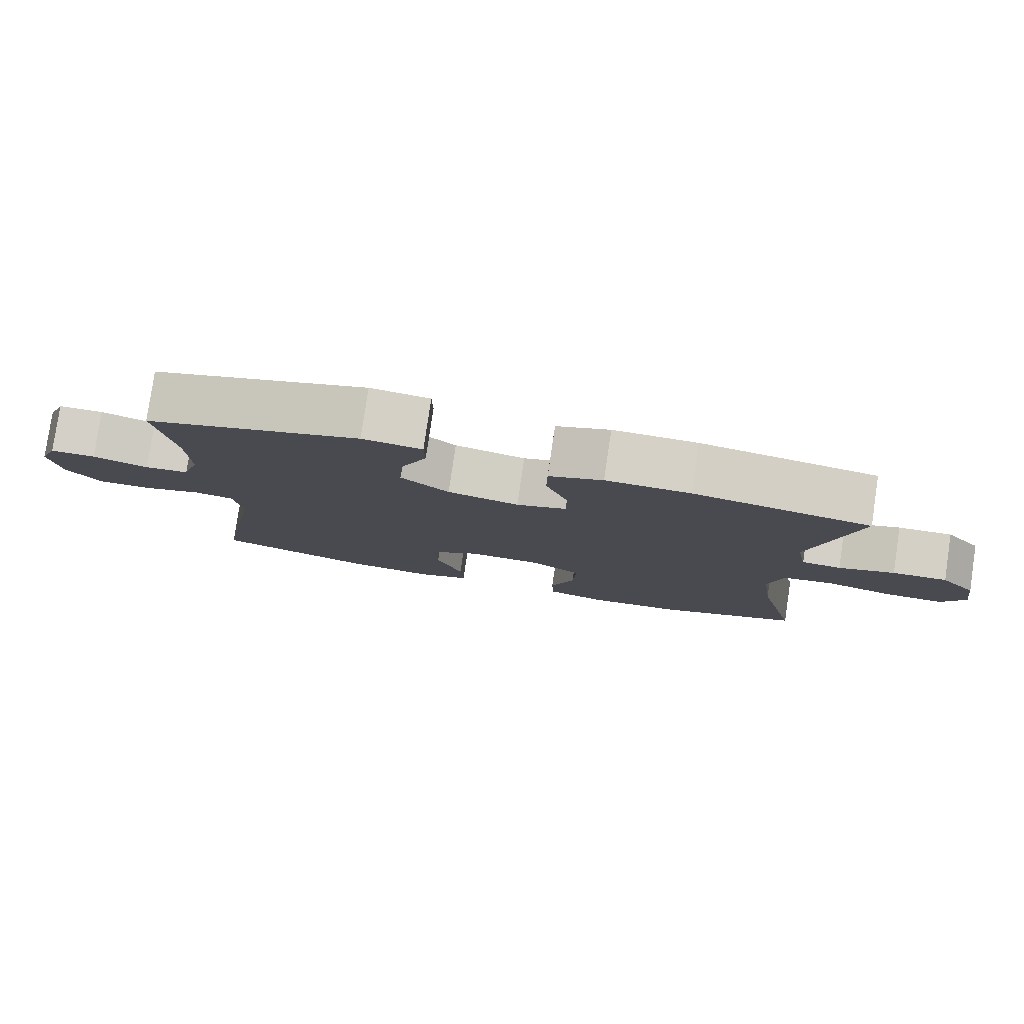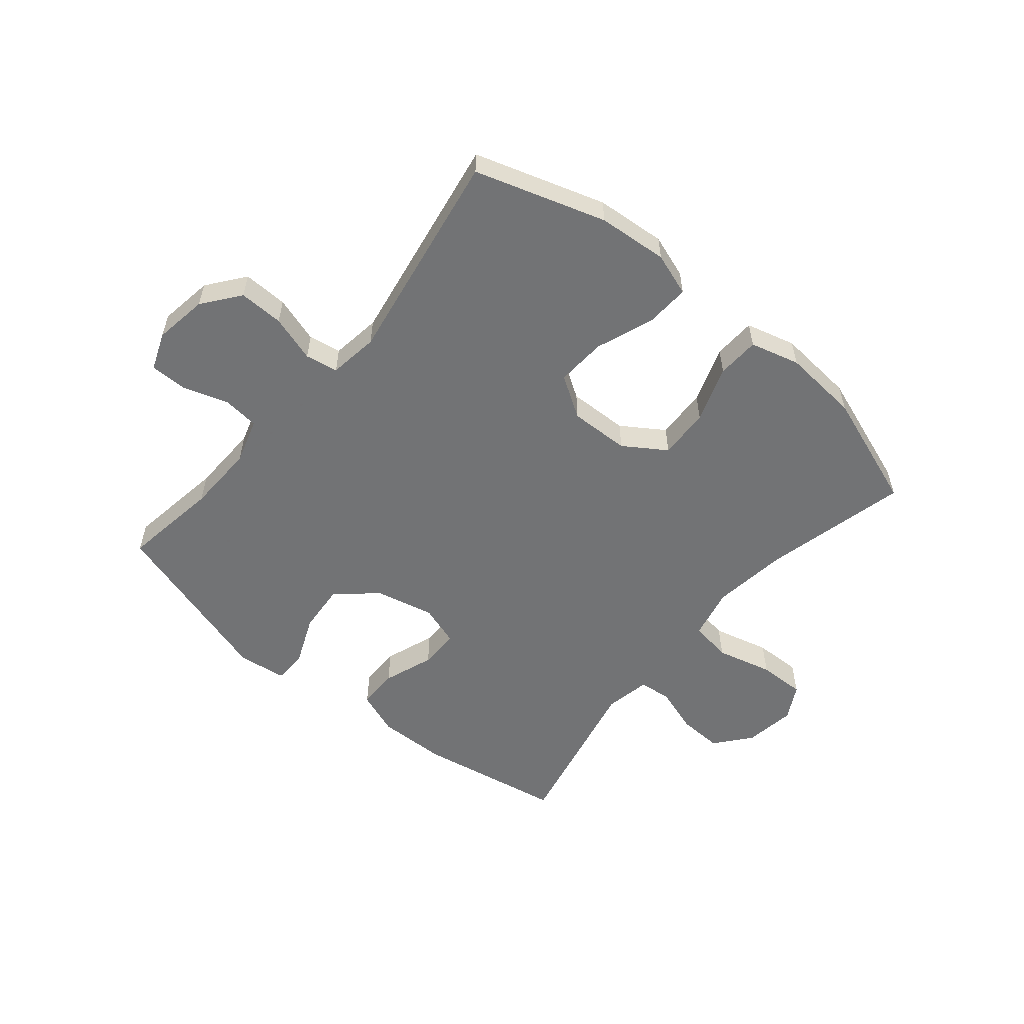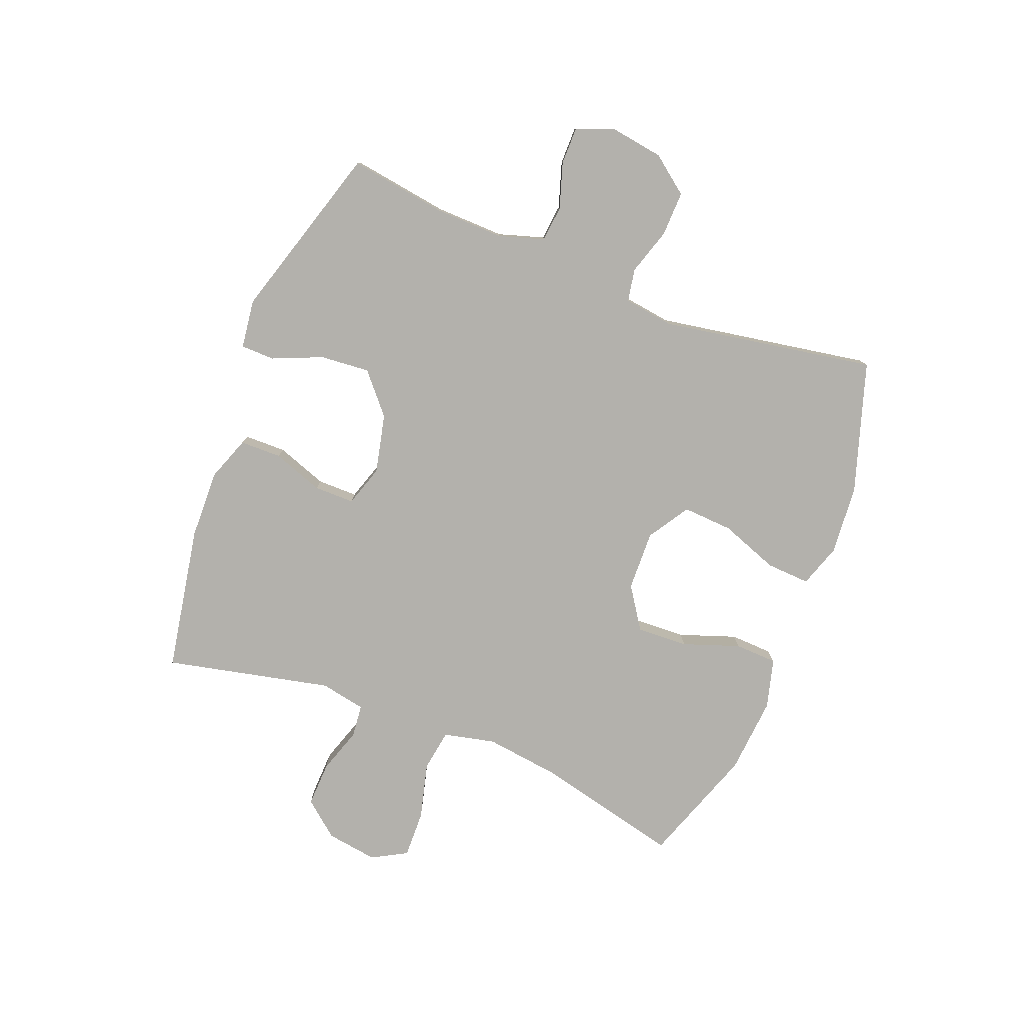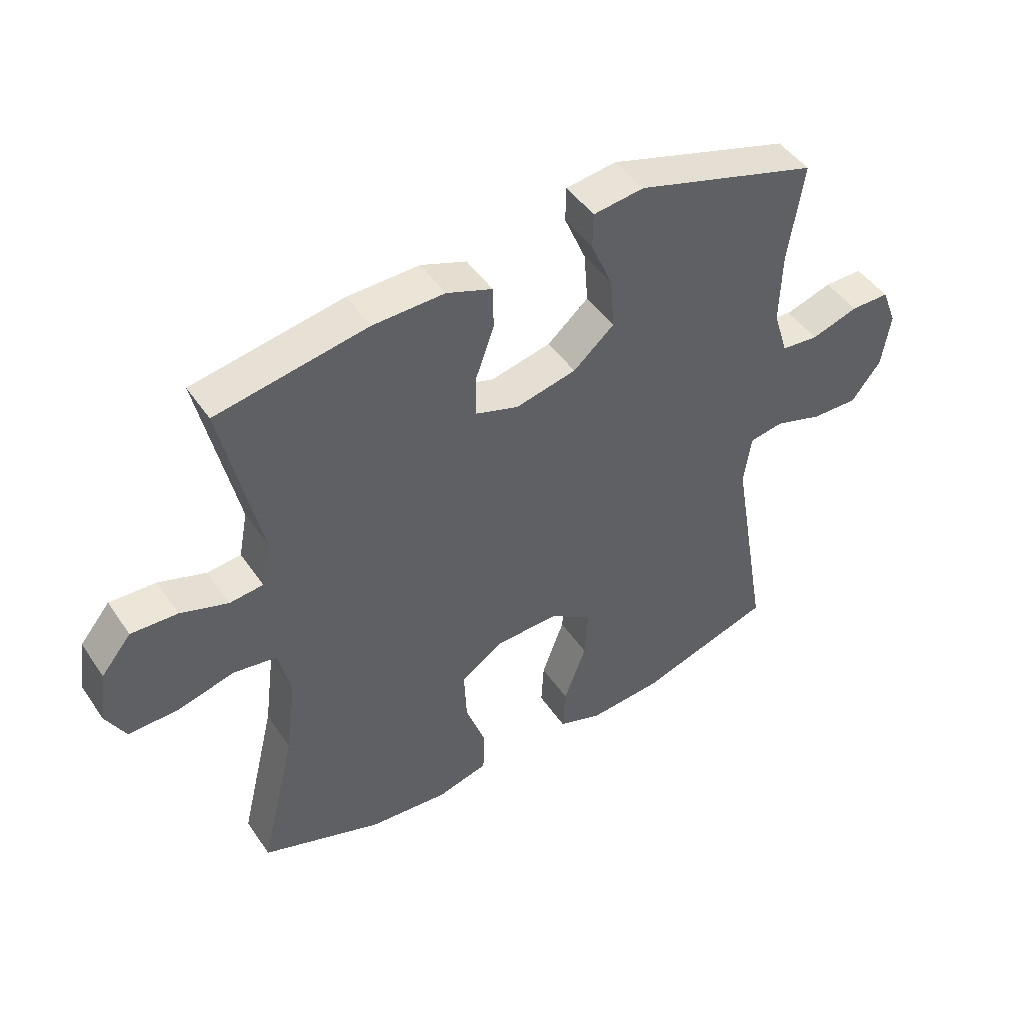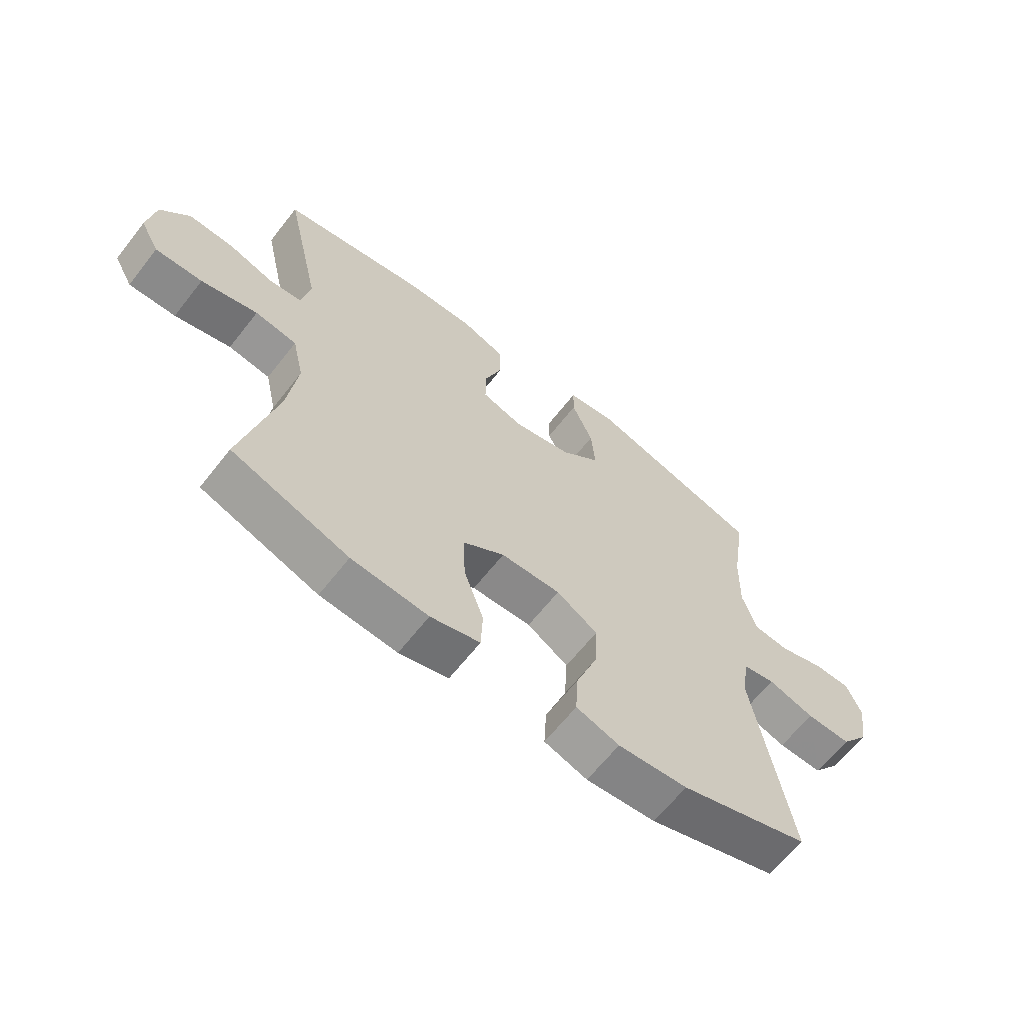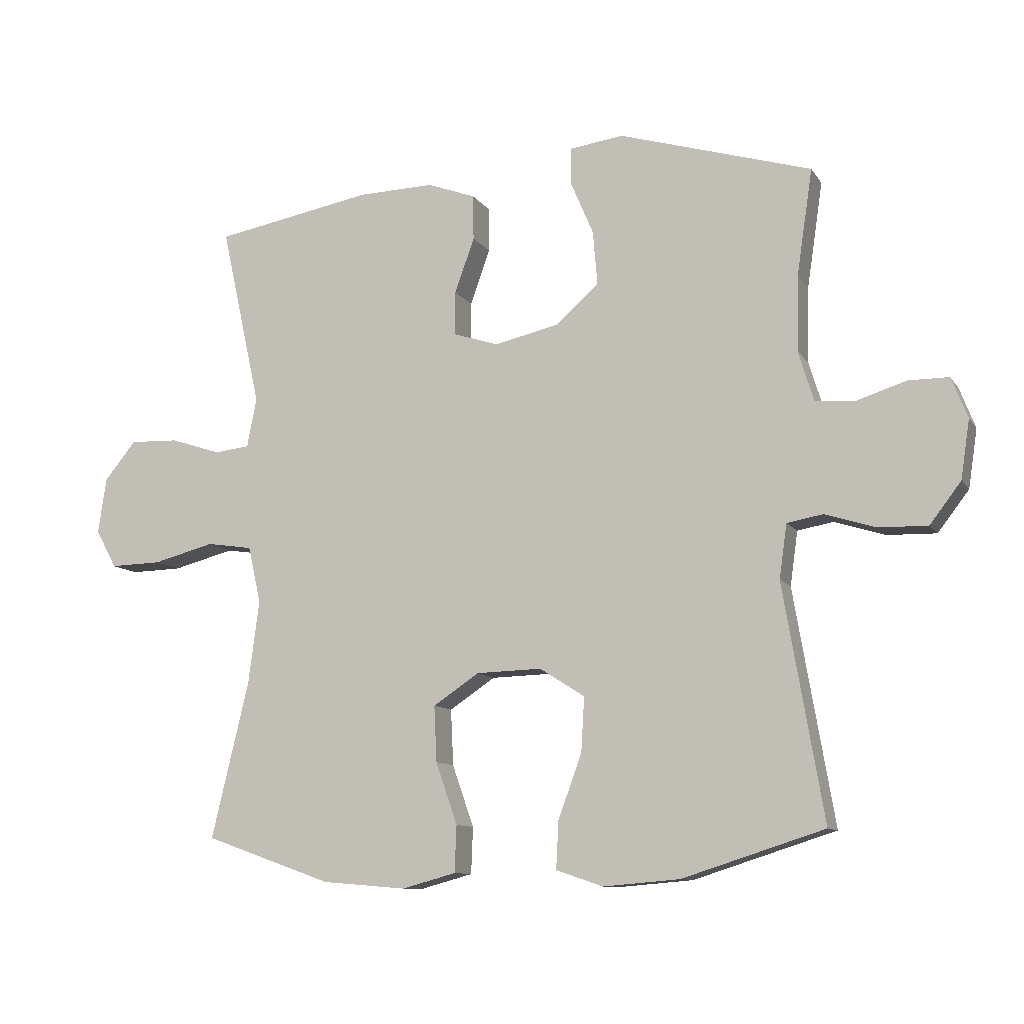
<metadata>
{"format":"obj","ext":"obj","renderer":"f3d","projection":"perspective","resolution":1024,"background":"white","views":[{"elev":79.9,"azim":-171.6,"up":"+Z"},{"elev":-55.7,"azim":140.1,"up":"+Y"},{"elev":-79.1,"azim":68.6,"up":"+Y"},{"elev":46.6,"azim":-32.4,"up":"+Z"},{"elev":-64.2,"azim":-38.1,"up":"+Z"},{"elev":-10.4,"azim":20.3,"up":"+Z"}]}
</metadata>
<code>
v 0.5 0.07 -0.5
v 0.277 0.07 -0.571
v 0.157 0.07 -0.581
v 0.083 0.07 -0.556
v 0.087 0.07 -0.481
v 0.124 0.07 -0.381
v 0.129 0.07 -0.295
v 0.058 0.07 -0.25
v -0.045 0.07 -0.253
v -0.117 0.07 -0.301
v -0.113 0.07 -0.389
v -0.079 0.07 -0.486
v -0.082 0.07 -0.559
v -0.167 0.07 -0.582
v -0.299 0.07 -0.571
v -0.5 0.07 -0.5
v -0.441 0.07 -0.253
v -0.424 0.07 -0.122
v -0.444 0.07 -0.033
v -0.516 0.07 -0.022
v -0.613 0.07 -0.047
v -0.694 0.07 -0.049
v -0.727 0.07 0.011
v -0.714 0.07 0.099
v -0.664 0.07 0.16
v -0.587 0.07 0.157
v -0.508 0.07 0.131
v -0.452 0.07 0.137
v -0.437 0.07 0.215
v -0.5 0.07 0.5
v -0.25 0.07 0.545
v -0.131 0.07 0.548
v -0.055 0.07 0.52
v -0.054 0.07 0.449
v -0.085 0.07 0.362
v -0.085 0.07 0.293
v -0.014 0.07 0.27
v 0.087 0.07 0.293
v 0.155 0.07 0.352
v 0.148 0.07 0.437
v 0.112 0.07 0.522
v 0.113 0.07 0.58
v 0.197 0.07 0.591
v 0.5 0.07 0.5
v 0.475 0.07 0.333
v 0.472 0.07 0.215
v 0.496 0.07 0.137
v 0.558 0.07 0.131
v 0.636 0.07 0.156
v 0.7 0.07 0.156
v 0.725 0.07 0.092
v 0.711 0.07 0
v 0.662 0.07 -0.064
v 0.585 0.07 -0.062
v 0.505 0.07 -0.037
v 0.449 0.07 -0.047
v 0.437 0.07 -0.132
v 0.5 0 -0.5
v 0.277 0 -0.571
v 0.157 0 -0.581
v 0.083 0 -0.556
v 0.087 0 -0.481
v 0.124 0 -0.381
v 0.129 0 -0.295
v 0.058 0 -0.25
v -0.045 0 -0.253
v -0.117 0 -0.301
v -0.113 0 -0.389
v -0.079 0 -0.486
v -0.082 0 -0.559
v -0.167 0 -0.582
v -0.299 0 -0.571
v -0.5 0 -0.5
v -0.441 0 -0.253
v -0.424 0 -0.122
v -0.444 0 -0.033
v -0.516 0 -0.022
v -0.613 0 -0.047
v -0.694 0 -0.049
v -0.727 0 0.011
v -0.714 0 0.099
v -0.664 0 0.16
v -0.587 0 0.157
v -0.508 0 0.131
v -0.452 0 0.137
v -0.437 0 0.215
v -0.5 0 0.5
v -0.25 0 0.545
v -0.131 0 0.548
v -0.055 0 0.52
v -0.054 0 0.449
v -0.085 0 0.362
v -0.085 0 0.293
v -0.014 0 0.27
v 0.087 0 0.293
v 0.155 0 0.352
v 0.148 0 0.437
v 0.112 0 0.522
v 0.113 0 0.58
v 0.197 0 0.591
v 0.5 0 0.5
v 0.475 0 0.333
v 0.472 0 0.215
v 0.496 0 0.137
v 0.558 0 0.131
v 0.636 0 0.156
v 0.7 0 0.156
v 0.725 0 0.092
v 0.711 0 0
v 0.662 0 -0.064
v 0.585 0 -0.062
v 0.505 0 -0.037
v 0.449 0 -0.047
v 0.437 0 -0.132
f 53 54 55
f 52 53 55
f 51 52 55
f 50 51 55
f 49 50 55
f 48 49 55
f 47 48 55 56
f 46 47 56
f 45 46 56 57
f 43 44 45
f 42 43 45
f 41 42 45
f 40 41 45
f 39 40 45 57
f 33 34 35
f 32 33 35
f 31 32 35
f 30 31 35
f 29 30 35
f 28 29 35 36
f 25 26 27
f 24 25 27
f 23 24 27
f 22 23 27
f 21 22 27
f 20 21 27
f 19 20 27 28
f 28 36 37
f 19 28 37
f 18 19 37
f 15 16 17
f 14 15 17
f 13 14 17
f 12 13 17
f 11 12 17
f 10 11 17 18
f 4 5 6
f 3 4 6
f 2 3 6
f 1 2 6
f 57 1 6
f 57 6 7
f 57 7 8
f 39 57 8
f 38 39 8
f 18 37 38
f 10 18 38
f 9 10 38
f 8 9 38
f 112 111 110
f 112 110 109
f 112 109 108
f 112 108 107
f 112 107 106
f 112 106 105
f 113 112 105 104
f 113 104 103
f 114 113 103 102
f 102 101 100
f 102 100 99
f 102 99 98
f 102 98 97
f 114 102 97 96
f 92 91 90
f 92 90 89
f 92 89 88
f 92 88 87
f 92 87 86
f 93 92 86 85
f 84 83 82
f 84 82 81
f 84 81 80
f 84 80 79
f 84 79 78
f 84 78 77
f 85 84 77 76
f 94 93 85
f 94 85 76
f 94 76 75
f 74 73 72
f 74 72 71
f 74 71 70
f 74 70 69
f 74 69 68
f 75 74 68 67
f 63 62 61
f 63 61 60
f 63 60 59
f 63 59 58
f 63 58 114
f 64 63 114
f 65 64 114
f 65 114 96
f 65 96 95
f 95 94 75
f 95 75 67
f 95 67 66
f 95 66 65
f 1 58 59 2
f 2 59 60 3
f 3 60 61 4
f 4 61 62 5
f 5 62 63 6
f 6 63 64 7
f 7 64 65 8
f 8 65 66 9
f 9 66 67 10
f 10 67 68 11
f 11 68 69 12
f 12 69 70 13
f 13 70 71 14
f 14 71 72 15
f 15 72 73 16
f 16 73 74 17
f 17 74 75 18
f 18 75 76 19
f 19 76 77 20
f 20 77 78 21
f 21 78 79 22
f 22 79 80 23
f 23 80 81 24
f 24 81 82 25
f 25 82 83 26
f 26 83 84 27
f 27 84 85 28
f 28 85 86 29
f 29 86 87 30
f 30 87 88 31
f 31 88 89 32
f 32 89 90 33
f 33 90 91 34
f 34 91 92 35
f 35 92 93 36
f 36 93 94 37
f 37 94 95 38
f 38 95 96 39
f 39 96 97 40
f 40 97 98 41
f 41 98 99 42
f 42 99 100 43
f 43 100 101 44
f 44 101 102 45
f 45 102 103 46
f 46 103 104 47
f 47 104 105 48
f 48 105 106 49
f 49 106 107 50
f 50 107 108 51
f 51 108 109 52
f 52 109 110 53
f 53 110 111 54
f 54 111 112 55
f 55 112 113 56
f 56 113 114 57
f 57 114 58 1

</code>
